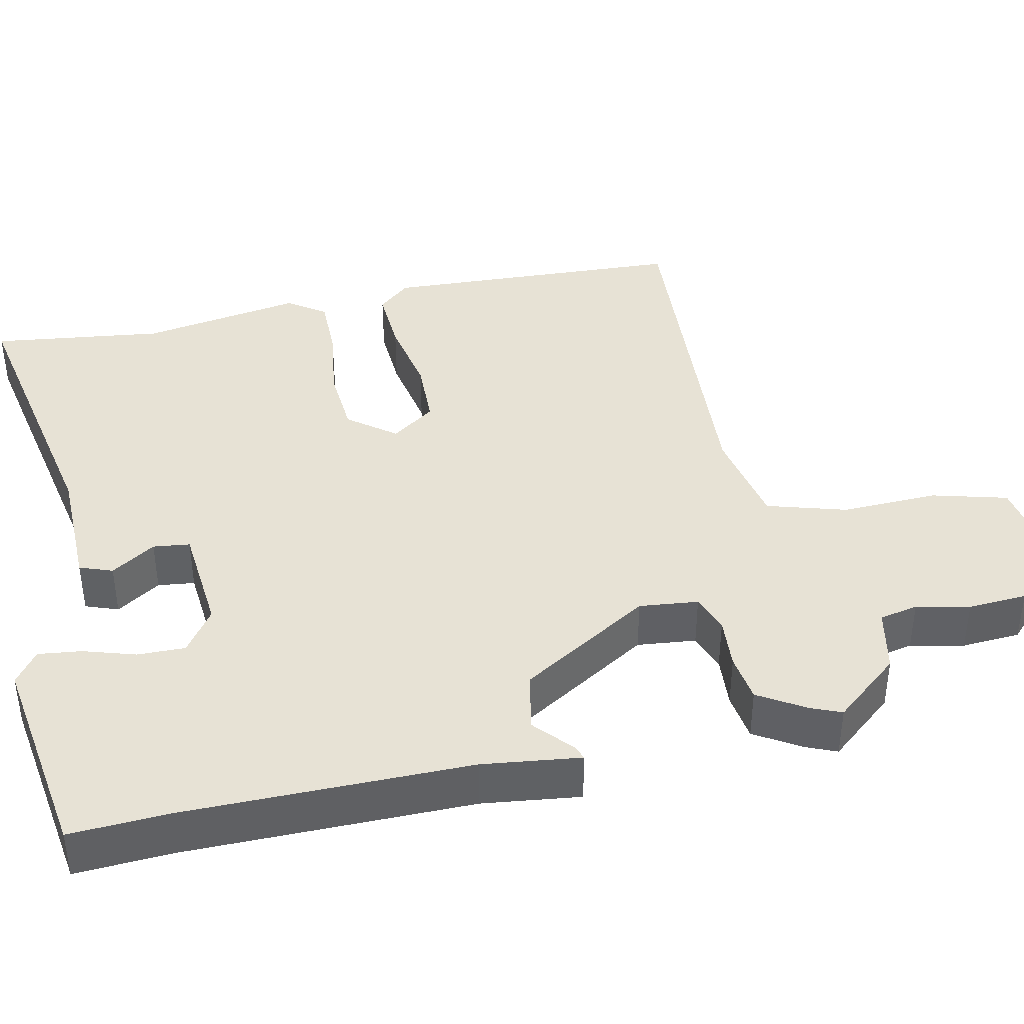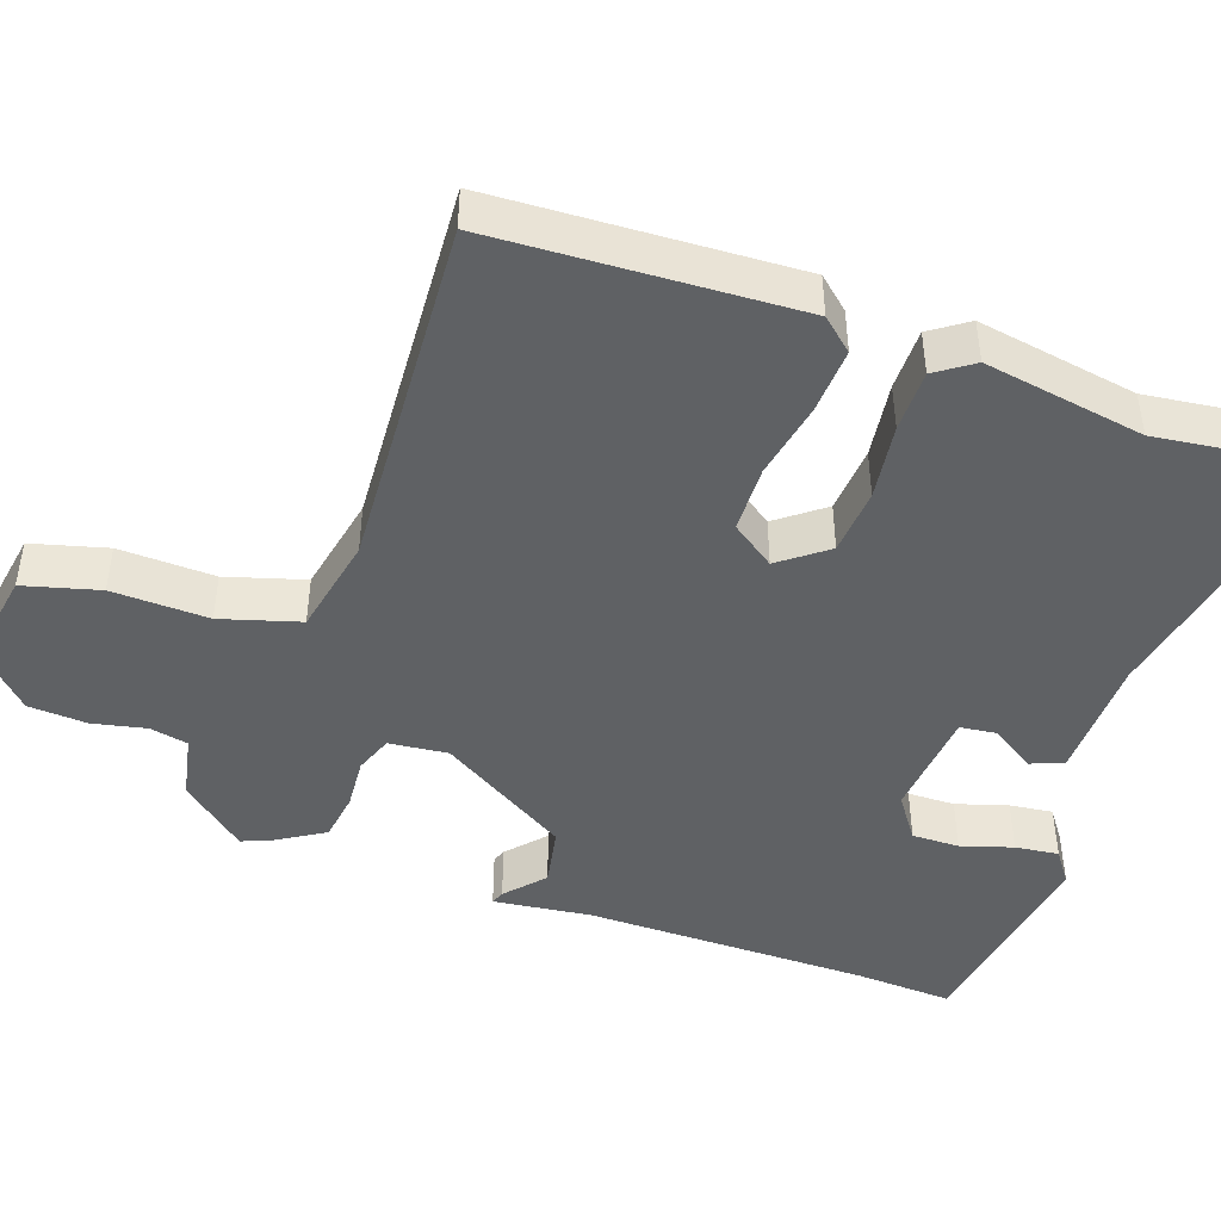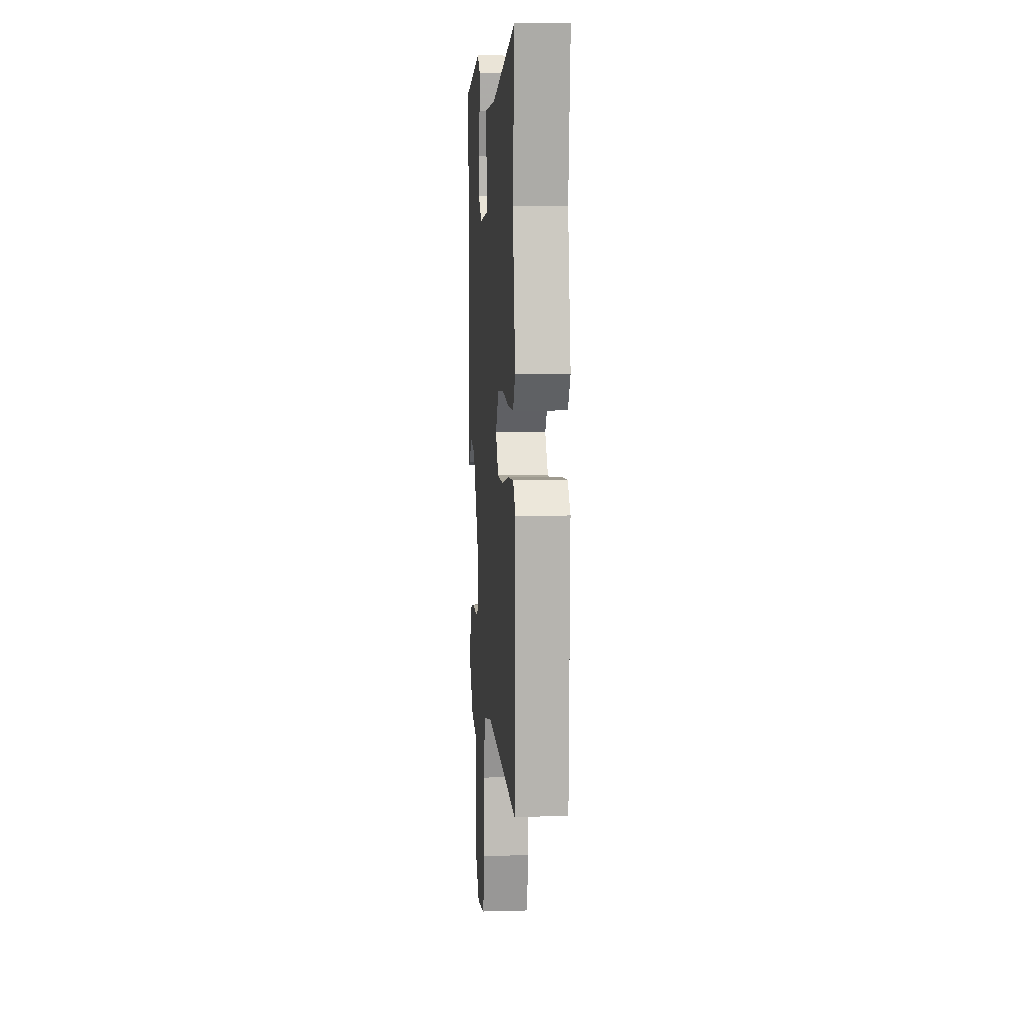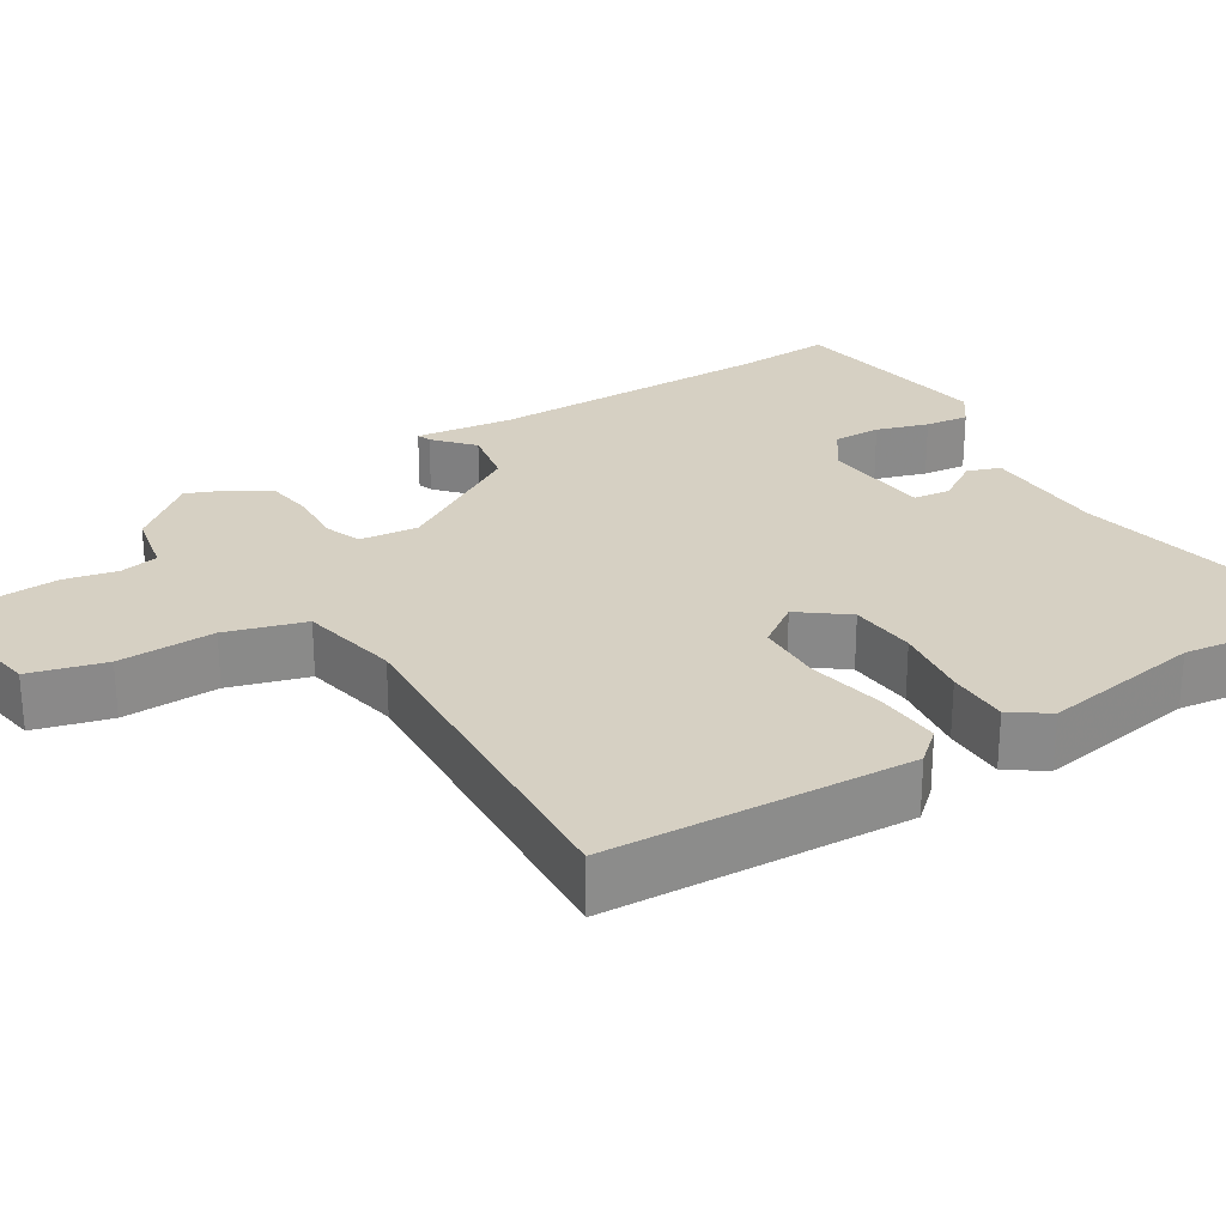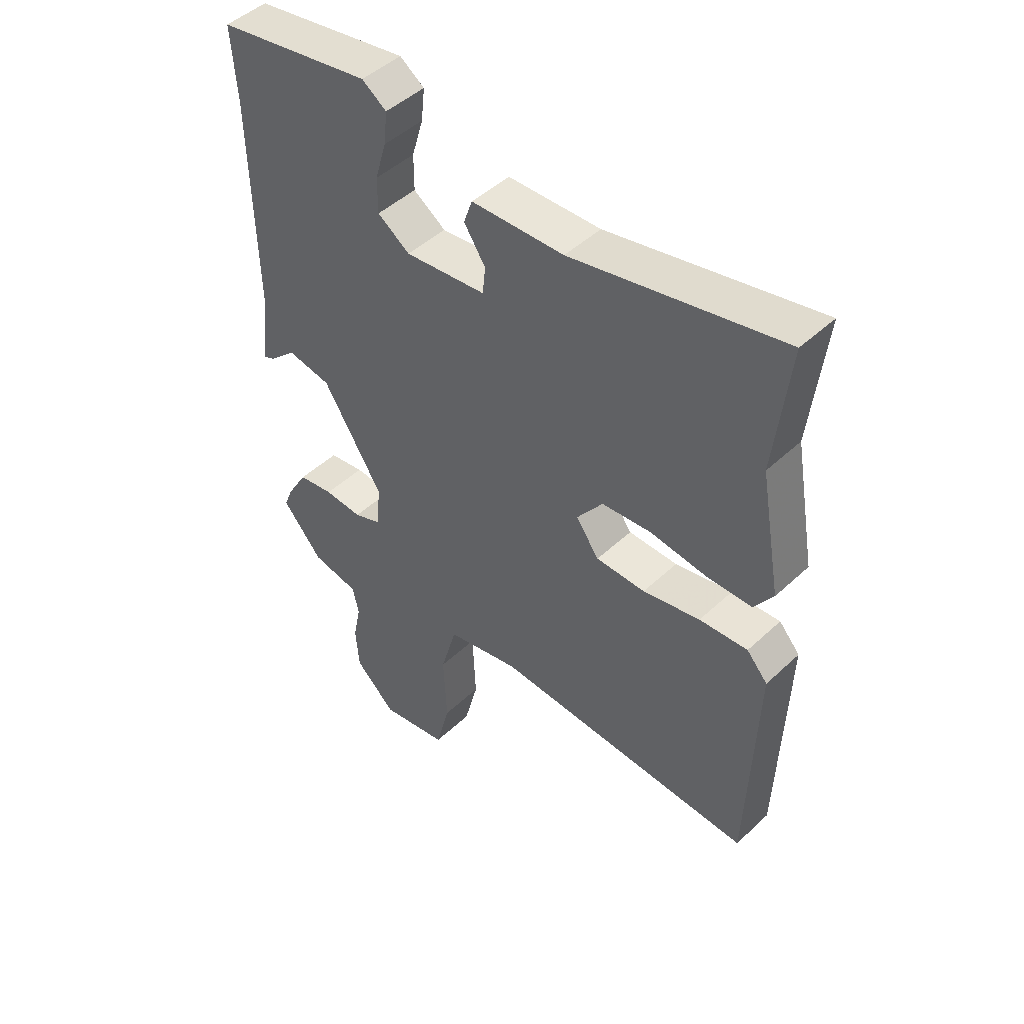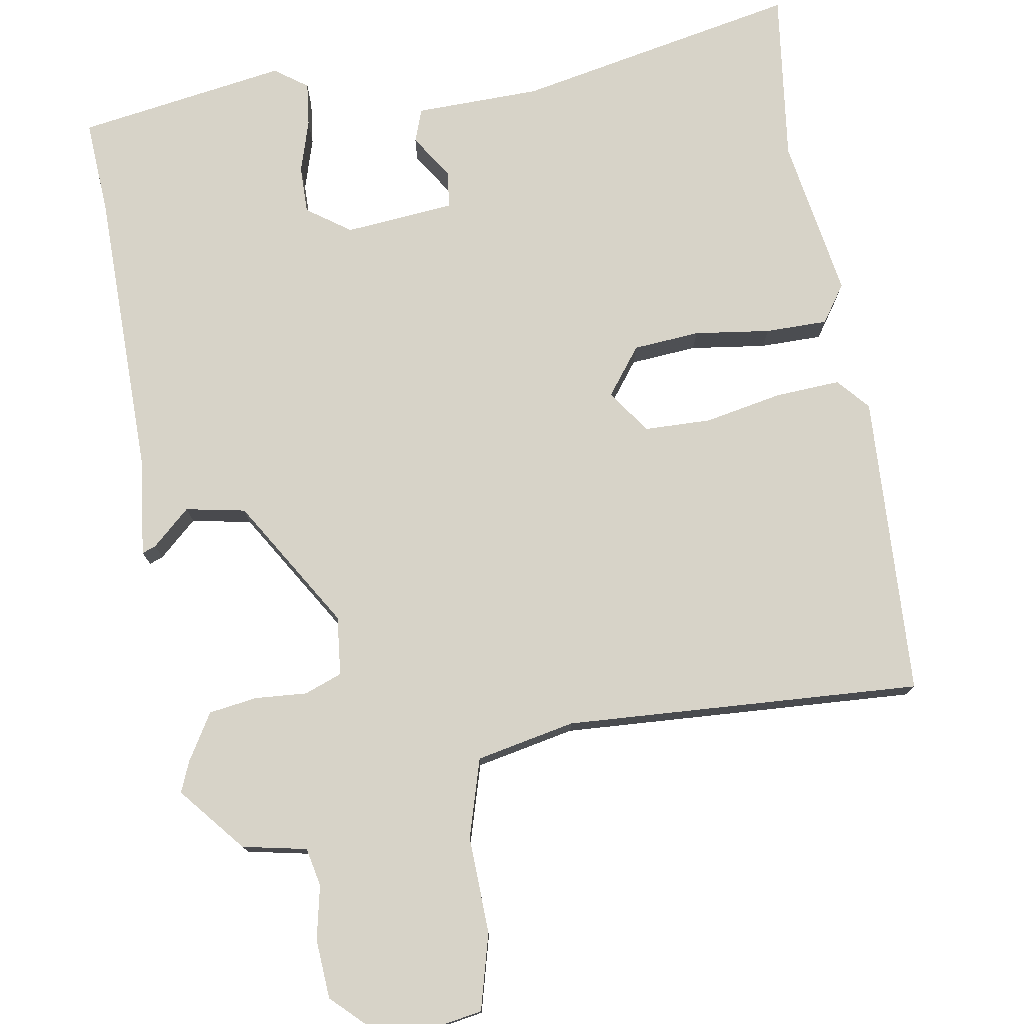
<metadata>
{"format":"obj","ext":"obj","renderer":"f3d","projection":"perspective","resolution":1024,"background":"white","views":[{"elev":40.5,"azim":78.7,"up":"+Y"},{"elev":-45.4,"azim":-108.5,"up":"+Y"},{"elev":7.8,"azim":-94.4,"up":"+Z"},{"elev":26.5,"azim":-121.0,"up":"+Y"},{"elev":47.3,"azim":-136.4,"up":"+Z"},{"elev":76.7,"azim":171.2,"up":"+Y"}]}
</metadata>
<code>
v 0.5 0.07 0.5
v 0.491 0.07 0.373
v 0.484 0.07 -0.001
v 0.498 0.07 -0.129
v 0.48 0.07 -0.122
v 0.431 0.07 -0.077
v 0.353 0.07 -0.091
v 0.247 0.07 -0.259
v 0.254 0.07 -0.336
v 0.303 0.07 -0.355
v 0.371 0.07 -0.351
v 0.434 0.07 -0.361
v 0.47 0.07 -0.422
v 0.486 0.07 -0.462
v 0.414 0.07 -0.546
v 0.33 0.07 -0.562
v 0.319 0.07 -0.612
v 0.333 0.07 -0.682
v 0.327 0.07 -0.759
v 0.254 0.07 -0.828
v 0.133 0.07 -0.806
v 0.108 0.07 -0.707
v 0.114 0.07 -0.581
v 0.085 0.07 -0.478
v -0.044 0.07 -0.45
v -0.509 0.07 -0.471
v -0.522 0.07 -0.076
v -0.485 0.07 -0.035
v -0.4 0.07 -0.041
v -0.299 0.07 -0.062
v -0.212 0.07 -0.061
v -0.171 0.07 -0.005
v -0.217 0.07 0.057
v -0.304 0.07 0.065
v -0.403 0.07 0.053
v -0.484 0.07 0.054
v -0.517 0.07 0.103
v -0.479 0.07 0.312
v -0.504 0.07 0.536
v -0.135 0.07 0.458
v 0.028 0.07 0.453
v 0.043 0.07 0.41
v 0.005 0.07 0.353
v 0.01 0.07 0.305
v 0.153 0.07 0.29
v 0.21 0.07 0.329
v 0.21 0.07 0.391
v 0.19 0.07 0.459
v 0.184 0.07 0.516
v 0.227 0.07 0.546
v 0.5 0 0.5
v 0.491 0 0.373
v 0.484 0 -0.001
v 0.498 0 -0.129
v 0.48 0 -0.122
v 0.431 0 -0.077
v 0.353 0 -0.091
v 0.247 0 -0.259
v 0.254 0 -0.336
v 0.303 0 -0.355
v 0.371 0 -0.351
v 0.434 0 -0.361
v 0.47 0 -0.422
v 0.486 0 -0.462
v 0.414 0 -0.546
v 0.33 0 -0.562
v 0.319 0 -0.612
v 0.333 0 -0.682
v 0.327 0 -0.759
v 0.254 0 -0.828
v 0.133 0 -0.806
v 0.108 0 -0.707
v 0.114 0 -0.581
v 0.085 0 -0.478
v -0.044 0 -0.45
v -0.509 0 -0.471
v -0.522 0 -0.076
v -0.485 0 -0.035
v -0.4 0 -0.041
v -0.299 0 -0.062
v -0.212 0 -0.061
v -0.171 0 -0.005
v -0.217 0 0.057
v -0.304 0 0.065
v -0.403 0 0.053
v -0.484 0 0.054
v -0.517 0 0.103
v -0.479 0 0.312
v -0.504 0 0.536
v -0.135 0 0.458
v 0.028 0 0.453
v 0.043 0 0.41
v 0.005 0 0.353
v 0.01 0 0.305
v 0.153 0 0.29
v 0.21 0 0.329
v 0.21 0 0.391
v 0.19 0 0.459
v 0.184 0 0.516
v 0.227 0 0.546
f 50 1 2
f 49 50 2
f 48 49 2
f 47 48 2
f 46 47 2 3
f 4 5 6
f 3 4 6
f 46 3 6
f 45 46 6
f 44 45 6 7
f 40 41 42 43
f 40 43 44
f 39 40 44
f 38 39 44
f 37 38 44
f 36 37 44
f 35 36 44
f 34 35 44
f 33 34 44
f 44 7 8
f 33 44 8
f 32 33 8
f 28 29 30
f 27 28 30
f 26 27 30
f 25 26 30
f 24 25 30 31
f 21 22 23
f 20 21 23
f 19 20 23
f 18 19 23
f 17 18 23
f 16 17 23 24
f 15 16 24
f 14 15 24
f 13 14 24
f 12 13 24
f 11 12 24
f 10 11 24
f 9 10 24
f 24 31 32
f 9 24 32
f 8 9 32
f 52 51 100
f 52 100 99
f 52 99 98
f 52 98 97
f 53 52 97 96
f 56 55 54
f 56 54 53
f 56 53 96
f 56 96 95
f 57 56 95 94
f 93 92 91 90
f 94 93 90
f 94 90 89
f 94 89 88
f 94 88 87
f 94 87 86
f 94 86 85
f 94 85 84
f 94 84 83
f 58 57 94
f 58 94 83
f 58 83 82
f 80 79 78
f 80 78 77
f 80 77 76
f 80 76 75
f 81 80 75 74
f 73 72 71
f 73 71 70
f 73 70 69
f 73 69 68
f 73 68 67
f 74 73 67 66
f 74 66 65
f 74 65 64
f 74 64 63
f 74 63 62
f 74 62 61
f 74 61 60
f 74 60 59
f 82 81 74
f 82 74 59
f 82 59 58
f 1 51 52 2
f 2 52 53 3
f 3 53 54 4
f 4 54 55 5
f 5 55 56 6
f 6 56 57 7
f 7 57 58 8
f 8 58 59 9
f 9 59 60 10
f 10 60 61 11
f 11 61 62 12
f 12 62 63 13
f 13 63 64 14
f 14 64 65 15
f 15 65 66 16
f 16 66 67 17
f 17 67 68 18
f 18 68 69 19
f 19 69 70 20
f 20 70 71 21
f 21 71 72 22
f 22 72 73 23
f 23 73 74 24
f 24 74 75 25
f 25 75 76 26
f 26 76 77 27
f 27 77 78 28
f 28 78 79 29
f 29 79 80 30
f 30 80 81 31
f 31 81 82 32
f 32 82 83 33
f 33 83 84 34
f 34 84 85 35
f 35 85 86 36
f 36 86 87 37
f 37 87 88 38
f 38 88 89 39
f 39 89 90 40
f 40 90 91 41
f 41 91 92 42
f 42 92 93 43
f 43 93 94 44
f 44 94 95 45
f 45 95 96 46
f 46 96 97 47
f 47 97 98 48
f 48 98 99 49
f 49 99 100 50
f 50 100 51 1

</code>
